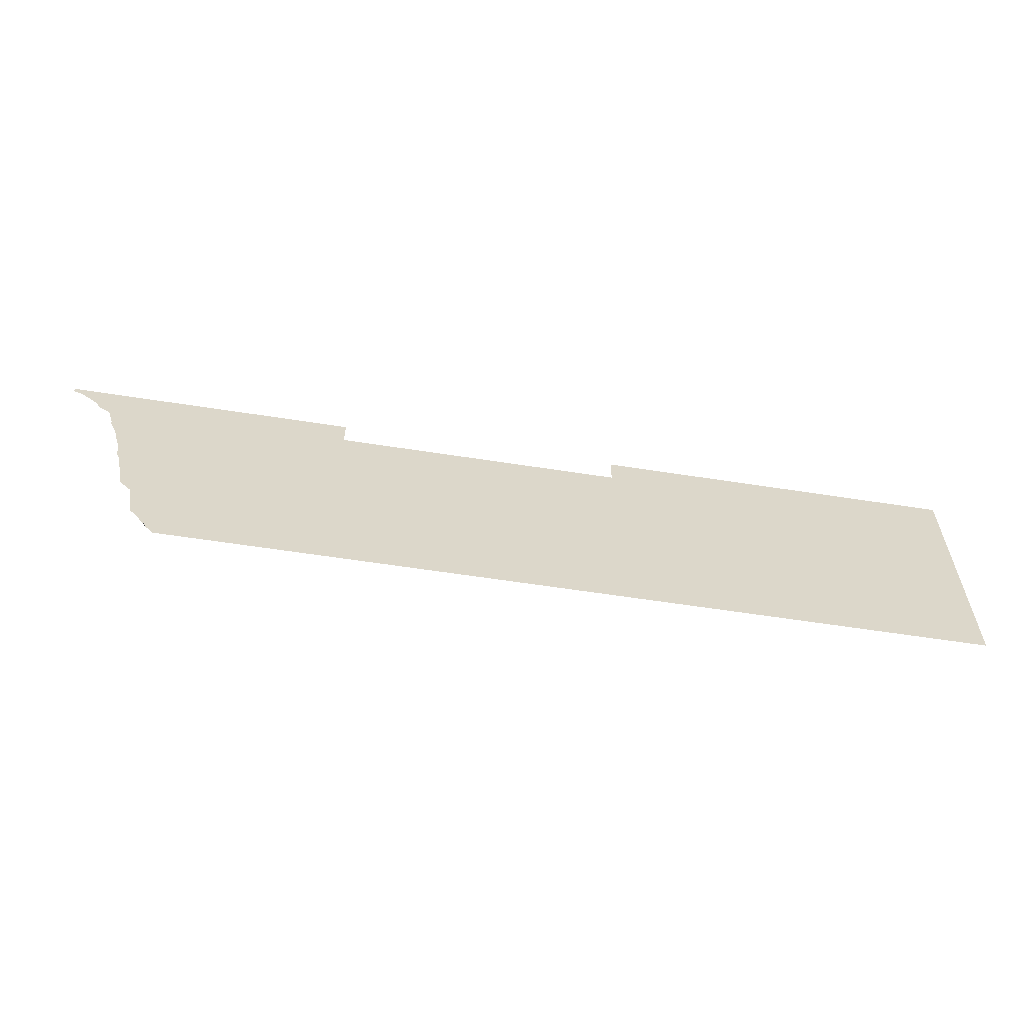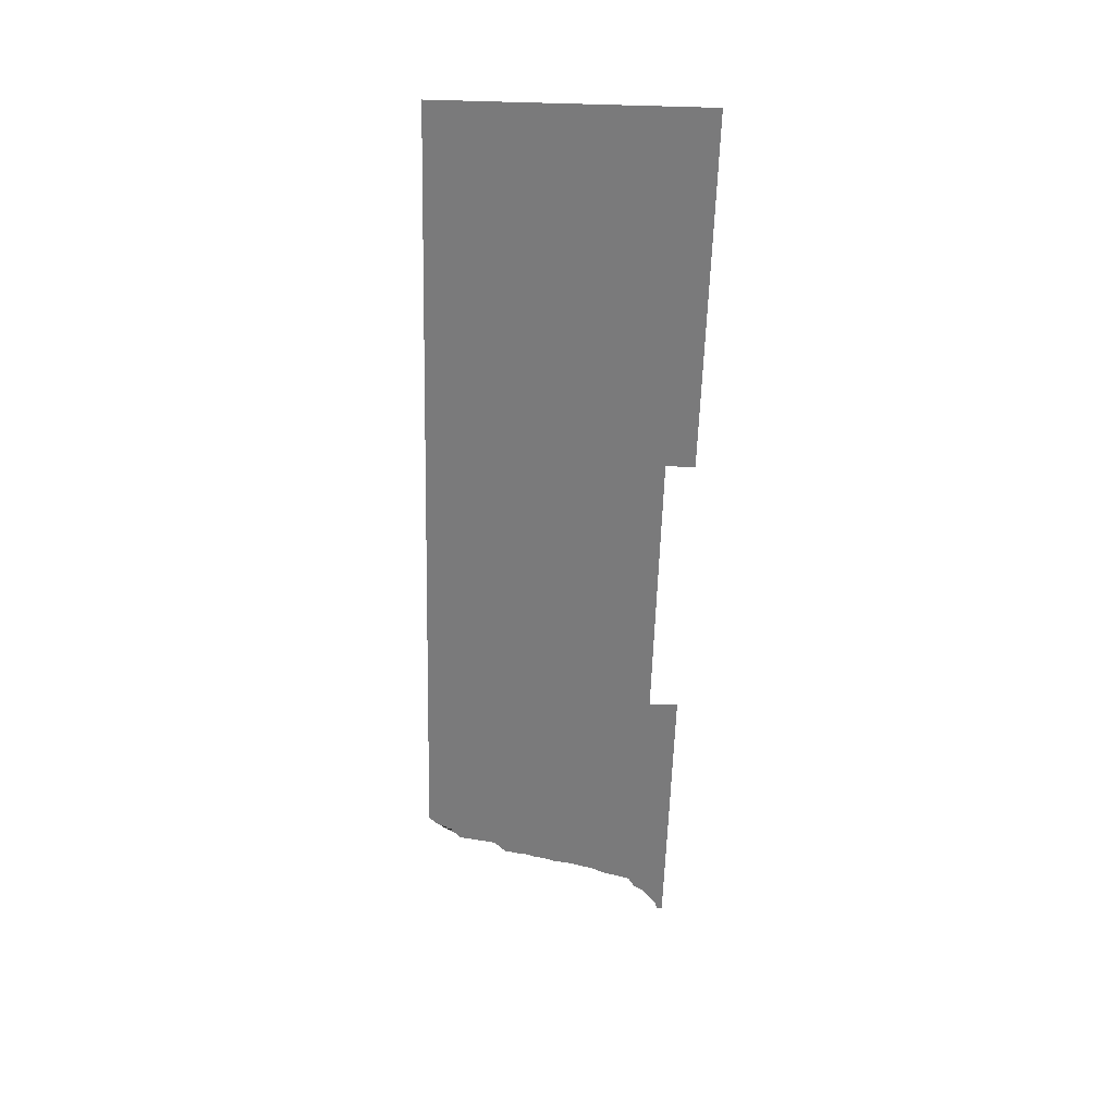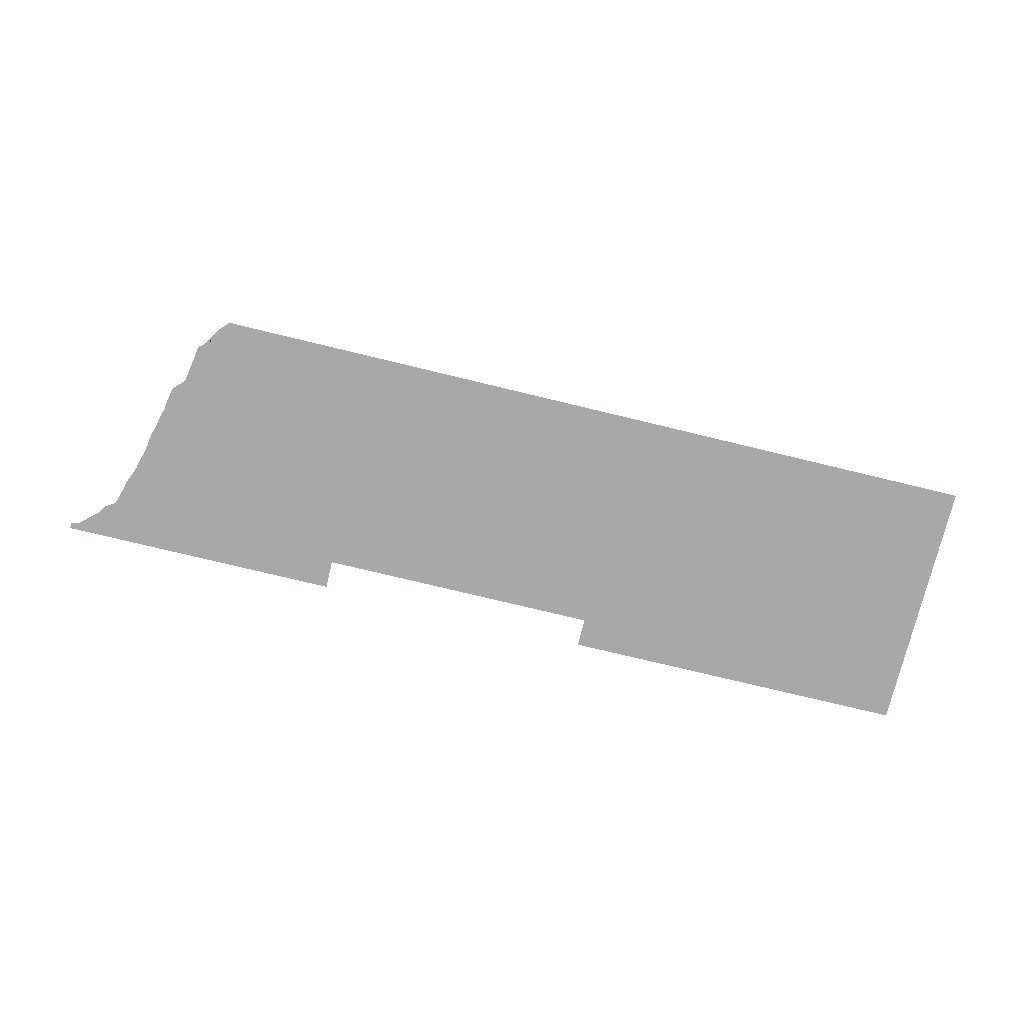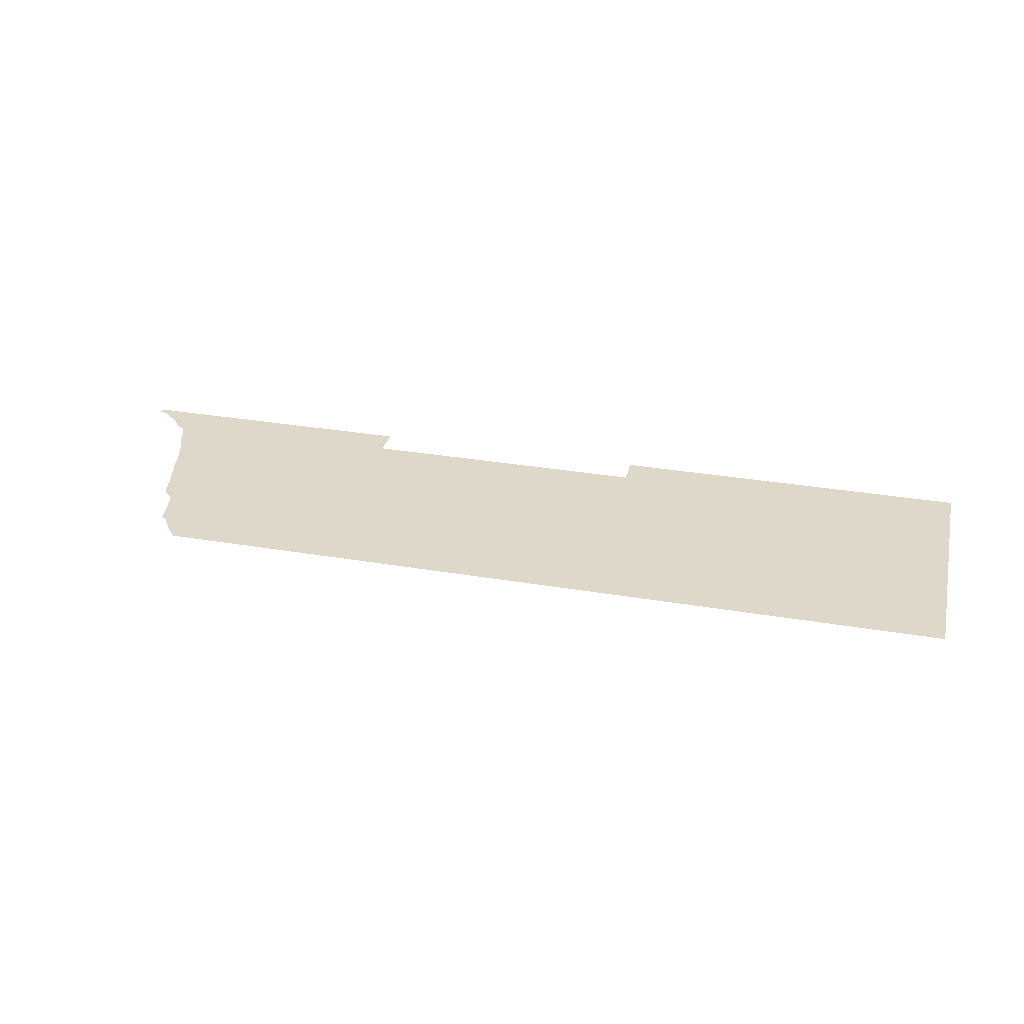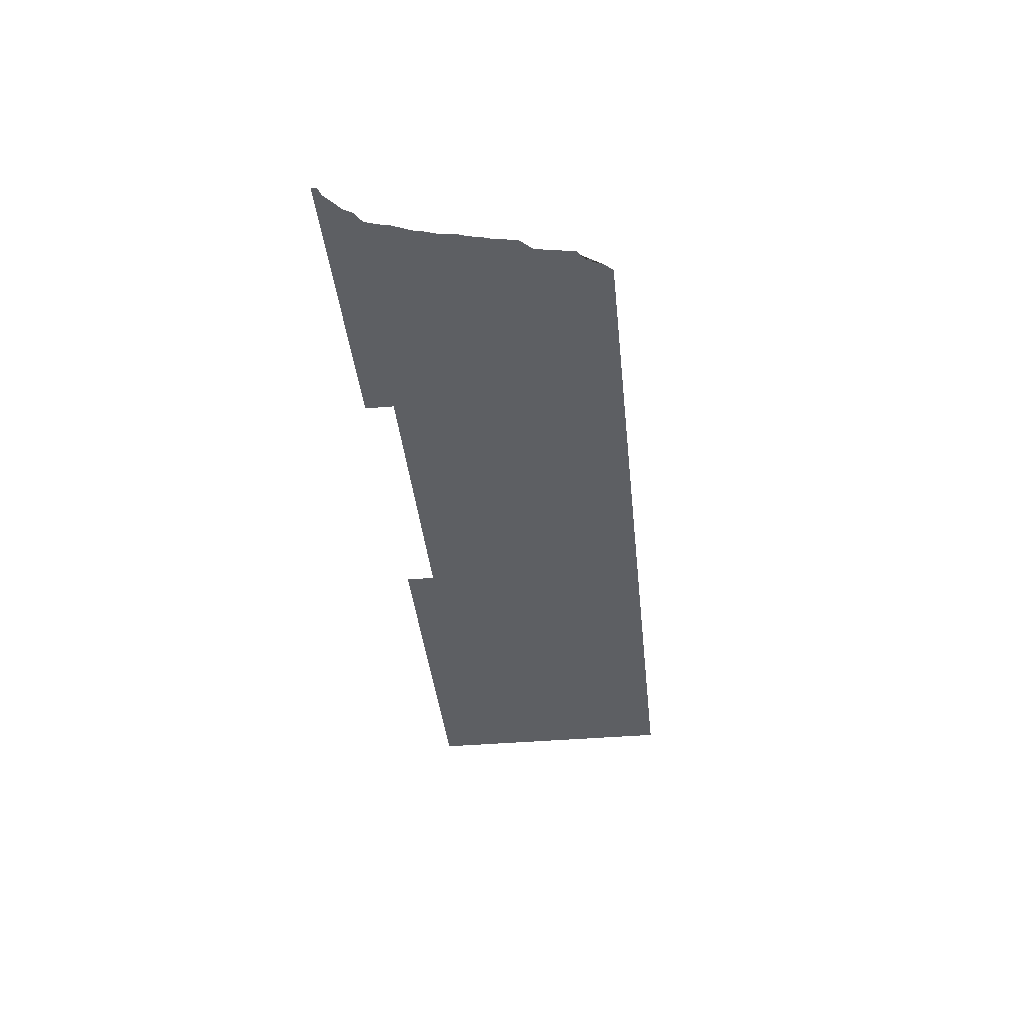
<metadata>
{"format":"obj","ext":"obj","renderer":"f3d","projection":"perspective","resolution":1024,"background":"white","views":[{"elev":-59.9,"azim":-9.1,"up":"+Y"},{"elev":-58.1,"azim":88.4,"up":"+Z"},{"elev":-75.2,"azim":-13.6,"up":"+Z"},{"elev":31.6,"azim":13.5,"up":"+Z"},{"elev":-39.9,"azim":-84.0,"up":"+Z"}]}
</metadata>
<code>
g groundTopGlassSideA_AAA_geo
v -12.41 -9.723 -10.21
v -12.14 -9.918 -10.21
v -11.85 -10.57 -10.21
v 19.25 0.05507 -10.21
v 22.25 -1.167 -10.21
v 22.25 0.05507 -10.21
v 19.25 -1.167 -10.21
v 16.25 0.05507 -10.21
v 22.25 -2.389 -10.21
v 16.25 -1.167 -10.21
v 13.25 0.05507 -10.21
v 19.25 -2.389 -10.21
v 22.25 -3.612 -10.21
v 13.25 -1.167 -10.21
v 10.25 0.05507 -10.21
v 16.25 -2.389 -10.21
v 19.25 -3.612 -10.21
v 22.25 -4.834 -10.21
v 19.25 -4.834 -10.21
v 22.25 -6.056 -10.21
v 16.25 -3.612 -10.21
v 13.25 -2.389 -10.21
v 10.25 -1.167 -10.21
v 19.25 -6.056 -10.21
v 22.25 -7.278 -10.21
v 16.25 -4.834 -10.21
v 7.249 -1.167 -10.21
v 7.249 0.05507 -10.21
v 10.25 -2.389 -10.21
v 13.25 -3.612 -10.21
v 19.25 -7.278 -10.21
v 22.25 -8.5 -10.21
v 7.249 -2.389 -10.21
v 4.249 -1.167 -10.21
v 16.25 -6.056 -10.21
v 10.25 -3.612 -10.21
v 13.25 -4.834 -10.21
v 19.25 -8.5 -10.21
v 22.25 -9.723 -10.21
v 4.249 -2.389 -10.21
v 1.249 -1.167 -10.21
v 16.25 -7.278 -10.21
v 7.249 -3.612 -10.21
v 10.25 -4.834 -10.21
v 13.25 -6.056 -10.21
v 19.25 -9.723 -10.21
v 22.25 -10.94 -10.21
v 19.25 -10.94 -10.21
v 16.25 -8.5 -10.21
v 16.25 -9.723 -10.21
v 16.25 -10.94 -10.21
v 13.25 -7.278 -10.21
v 10.25 -6.056 -10.21
v 13.25 -8.5 -10.21
v 13.25 -9.723 -10.21
v 13.25 -10.94 -10.21
v 10.25 -7.278 -10.21
v 7.249 -4.834 -10.21
v 10.25 -8.5 -10.21
v 10.25 -9.723 -10.21
v 10.25 -10.94 -10.21
v 7.249 -6.056 -10.21
v 4.249 -3.612 -10.21
v 7.249 -7.278 -10.21
v 7.249 -8.5 -10.21
v 7.249 -9.723 -10.21
v 7.249 -10.94 -10.21
v 4.249 -4.834 -10.21
v 1.249 -2.389 -10.21
v -1.751 -1.167 -10.21
v 4.249 -6.056 -10.21
v 4.249 -7.278 -10.21
v 4.249 -8.5 -10.21
v 4.249 -9.723 -10.21
v 4.249 -10.94 -10.21
v 1.249 -3.612 -10.21
v -1.751 -2.389 -10.21
v -4.751 -1.167 -10.21
v 1.249 -4.834 -10.21
v 1.249 -6.056 -10.21
v 1.249 -7.278 -10.21
v 1.249 -8.5 -10.21
v -1.751 -3.612 -10.21
v -1.751 -4.834 -10.21
v -1.751 -6.056 -10.21
v -4.751 -2.389 -10.21
v -4.751 -3.612 -10.21
v 1.249 -9.723 -10.21
v 1.249 -10.94 -10.21
v -1.751 -7.278 -10.21
v -4.751 -4.834 -10.21
v -1.751 -9.723 -10.21
v -1.751 -10.94 -10.21
v -1.751 -8.5 -10.21
v -4.751 -6.056 -10.21
v -4.751 -9.723 -10.21
v -4.751 -10.94 -10.21
v -4.751 -8.5 -10.21
v -4.751 -7.278 -10.21
v -7.751 -9.723 -10.21
v -7.751 -10.94 -10.21
v -7.751 -8.5 -10.21
v -7.751 -7.278 -10.21
v -10.75 -7.278 -10.21
v -7.751 -6.056 -10.21
v -10.75 -9.723 -10.21
v -10.75 -10.94 -10.21
v -10.75 -8.5 -10.21
v -11.85 -10.57 -10.21
v -11.51 -10.94 -10.21
v -12.41 -9.723 -10.21
v -12.81 -8.5 -10.21
v -12.63 -9.559 -10.21
v -12.92 -7.919 -10.21
v -10.75 -6.056 -10.21
v -13.43 -7.278 -10.21
v -13.4 -7.427 -10.21
v -13.58 -6.438 -10.21
v -13.56 -6.644 -10.21
v -13.71 -6.056 -10.21
v -13.75 -5.846 -10.21
v -10.75 -4.834 -10.21
v -7.751 -4.834 -10.21
v -7.751 -3.612 -10.21
v -13.75 -4.834 -10.21
v -13.84 -5.42 -10.21
v -10.75 -3.612 -10.21
v -7.751 -2.389 -10.21
v -13.99 -4.834 -10.21
v -13.94 -5.19 -10.21
v -14.07 -4.338 -10.21
v -13.75 -3.612 -10.21
v -10.75 -2.389 -10.21
v -7.751 -1.167 -10.21
v -14.29 -3.612 -10.21
v -14.23 -3.84 -10.21
v -14.32 -3.437 -10.21
v -13.75 -2.389 -10.21
v -10.75 -1.167 -10.21
v -7.751 0.05507 -10.21
v -4.751 0.05507 -10.21
v -10.75 0.05507 -10.21
v -13.75 0.05507 -10.21
v -13.75 -1.167 -10.21
v -14.7 -2.389 -10.21
v -14.66 -2.625 -10.21
v -14.94 -1.613 -10.21
v -15.5 -1.167 -10.21
v -15.41 -1.311 -10.21
v -15.63 -0.9519 -10.21
v -16.4 -0.2951 -10.21
v -16.75 0.05507 -10.21
v -16.75 -0.179 -10.21
g groundTopGlassSideA_AAA_geo_0
f 3 2 1
f 6 5 4
f 5 7 4
f 4 7 8
f 5 9 7
f 7 10 8
f 8 10 11
f 9 12 7
f 7 12 10
f 9 13 12
f 10 14 11
f 11 14 15
f 12 16 10
f 10 16 14
f 13 17 12
f 12 17 16
f 13 18 17
f 18 19 17
f 18 20 19
f 17 21 16
f 17 19 21
f 16 22 14
f 16 21 22
f 14 23 15
f 14 22 23
f 20 24 19
f 20 25 24
f 19 26 21
f 19 24 26
f 23 27 15
f 27 28 15
f 22 29 23
f 23 29 27
f 21 30 22
f 21 26 30
f 22 30 29
f 25 31 24
f 25 32 31
f 29 33 27
f 27 33 34
f 24 35 26
f 24 31 35
f 30 36 29
f 29 36 33
f 26 37 30
f 26 35 37
f 30 37 36
f 32 38 31
f 32 39 38
f 33 40 34
f 34 40 41
f 31 42 35
f 31 38 42
f 36 43 33
f 33 43 40
f 37 44 36
f 36 44 43
f 35 45 37
f 35 42 45
f 37 45 44
f 39 46 38
f 39 47 46
f 47 48 46
f 38 49 42
f 38 46 49
f 46 48 50
f 46 50 49
f 48 51 50
f 42 52 45
f 42 49 52
f 45 53 44
f 45 52 53
f 49 50 54
f 49 54 52
f 50 51 55
f 50 55 54
f 51 56 55
f 52 54 57
f 52 57 53
f 44 53 58
f 44 58 43
f 54 55 59
f 54 59 57
f 55 56 60
f 55 60 59
f 56 61 60
f 53 57 62
f 53 62 58
f 43 58 63
f 43 63 40
f 57 59 64
f 57 64 62
f 59 60 65
f 59 65 64
f 60 61 66
f 60 66 65
f 61 67 66
f 58 62 68
f 58 68 63
f 40 63 69
f 40 69 41
f 41 69 70
f 62 64 71
f 62 71 68
f 64 65 72
f 64 72 71
f 65 66 73
f 65 73 72
f 66 67 74
f 66 74 73
f 67 75 74
f 63 68 76
f 63 76 69
f 69 77 70
f 69 76 77
f 70 77 78
f 68 71 79
f 68 79 76
f 71 72 80
f 71 80 79
f 72 73 81
f 72 81 80
f 73 74 82
f 73 82 81
f 76 83 77
f 76 79 83
f 79 80 84
f 79 84 83
f 80 81 85
f 80 85 84
f 77 83 86
f 77 86 78
f 83 84 87
f 83 87 86
f 74 88 82
f 74 75 88
f 75 89 88
f 81 82 90
f 81 90 85
f 84 85 91
f 84 91 87
f 88 89 92
f 89 93 92
f 82 88 94
f 82 94 90
f 88 92 94
f 85 90 95
f 85 95 91
f 92 93 96
f 93 97 96
f 94 92 98
f 92 96 98
f 90 94 99
f 90 99 95
f 94 98 99
f 96 97 100
f 97 101 100
f 98 96 102
f 96 100 102
f 99 98 103
f 98 102 103
f 103 102 104
f 95 99 105
f 99 103 105
f 100 101 106
f 101 107 106
f 102 100 108
f 102 108 104
f 100 106 108
f 106 107 109
f 107 110 109
f 106 109 111
f 108 106 111
f 108 111 112
f 111 113 112
f 108 112 114
f 104 108 114
f 105 103 115
f 103 104 115
f 104 114 116
f 114 117 116
f 104 116 118
f 116 119 118
f 104 118 120
f 115 104 120
f 115 120 121
f 105 115 122
f 122 115 121
f 123 105 122
f 95 105 123
f 91 95 123
f 91 123 124
f 87 91 124
f 125 122 121
f 125 121 126
f 123 122 127
f 124 123 127
f 87 124 128
f 86 87 128
f 125 126 129
f 126 130 129
f 125 129 131
f 122 125 132
f 132 125 131
f 127 122 132
f 124 127 133
f 128 124 133
f 86 128 134
f 78 86 134
f 132 131 135
f 131 136 135
f 132 135 137
f 127 132 138
f 138 132 137
f 133 127 138
f 128 133 139
f 134 128 139
f 78 134 140
f 141 78 140
f 140 134 142
f 134 139 142
f 142 139 143
f 139 133 144
f 133 138 144
f 139 144 143
f 138 137 145
f 137 146 145
f 138 145 147
f 144 138 147
f 144 147 148
f 147 149 148
f 144 148 150
f 143 144 150
f 143 150 151
f 143 151 152
f 151 153 152

</code>
